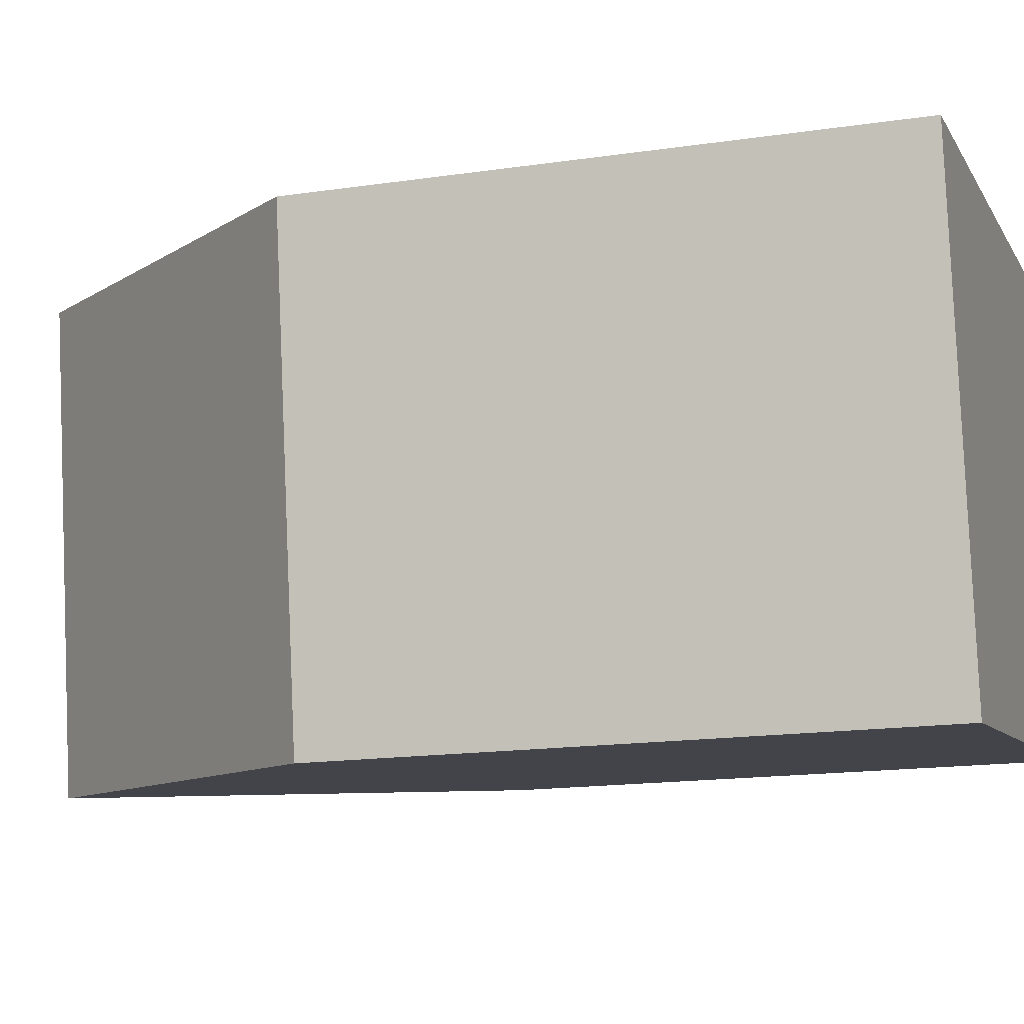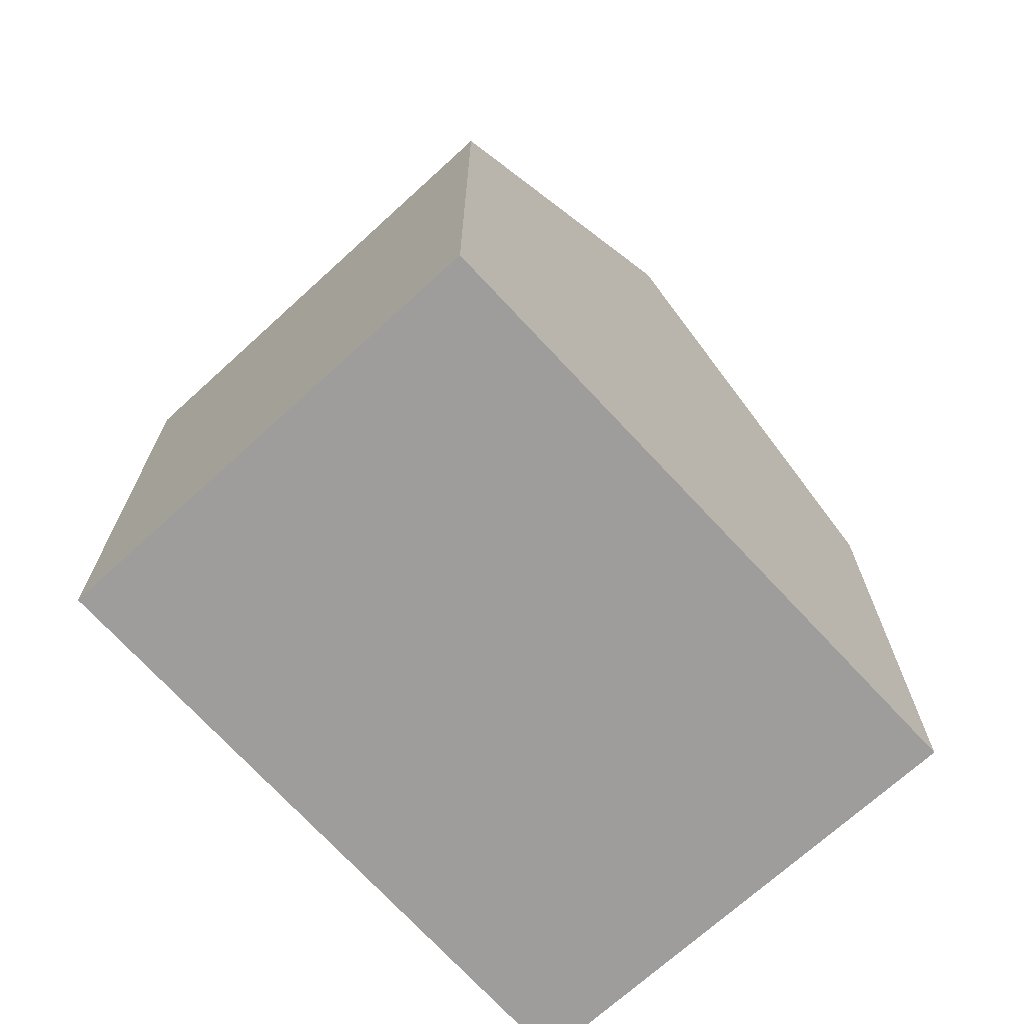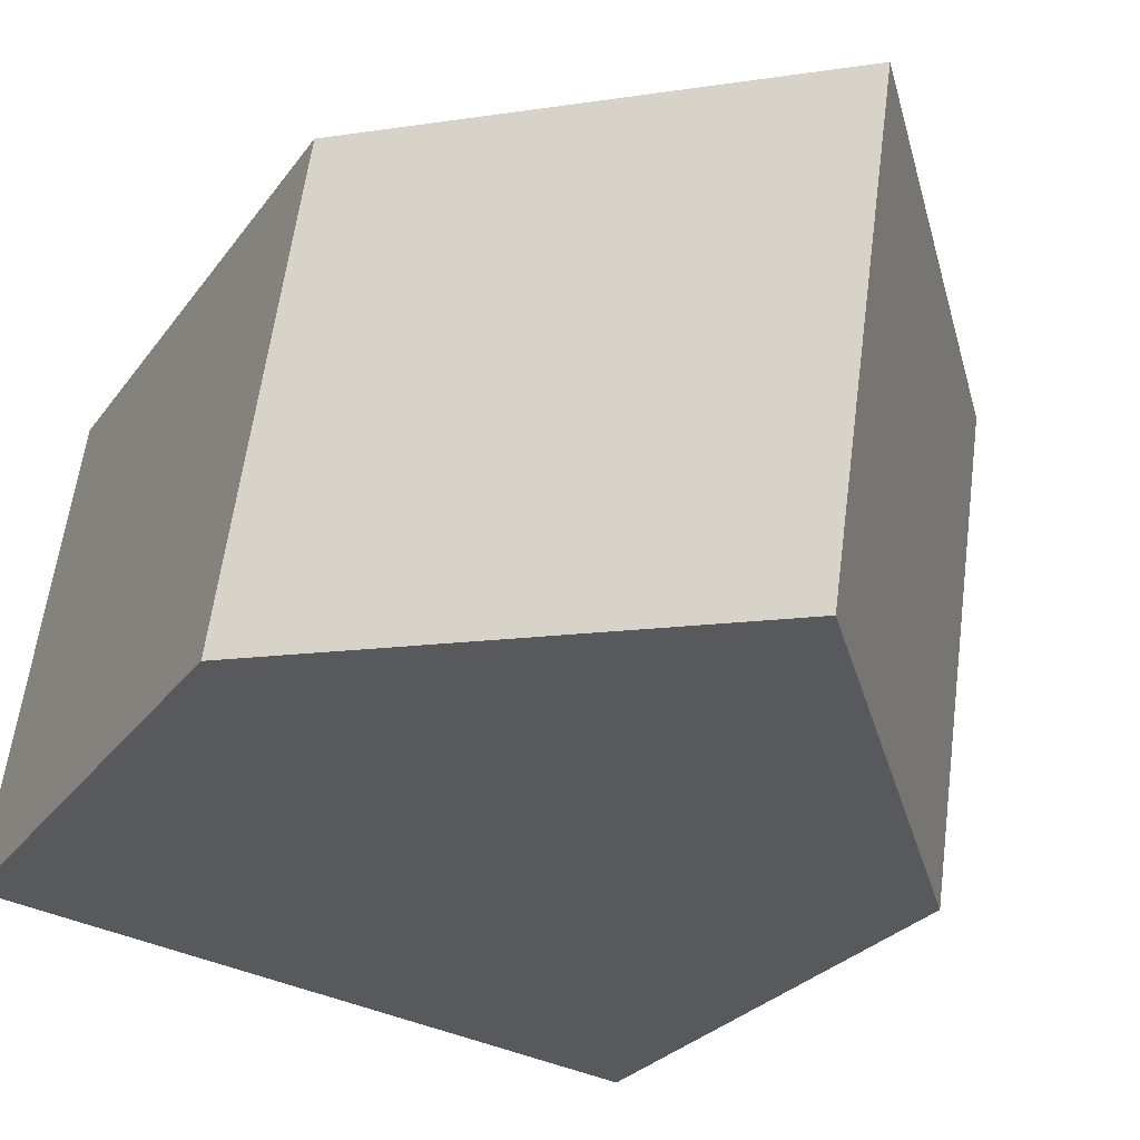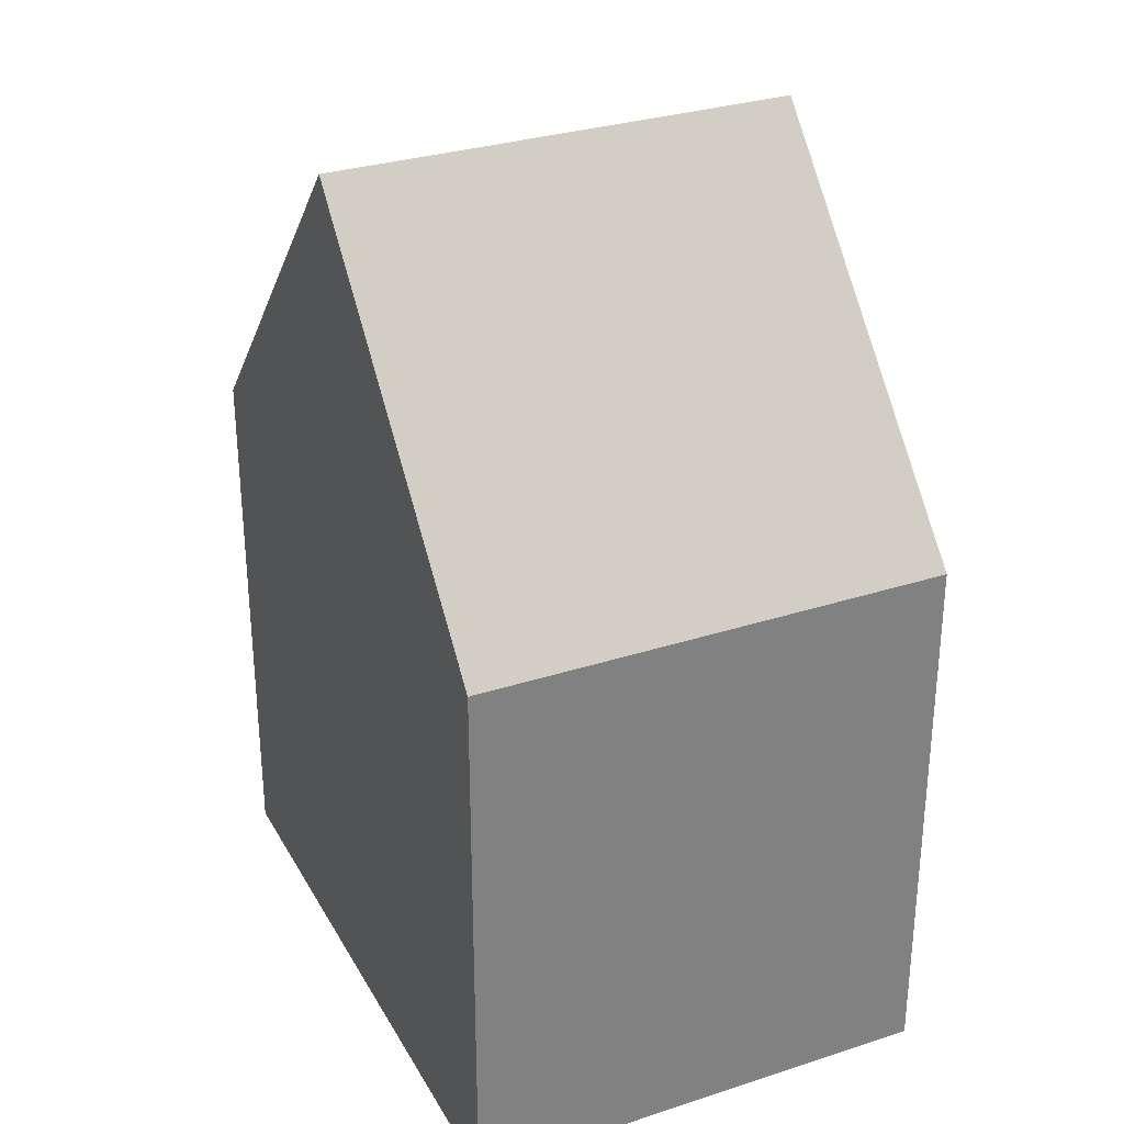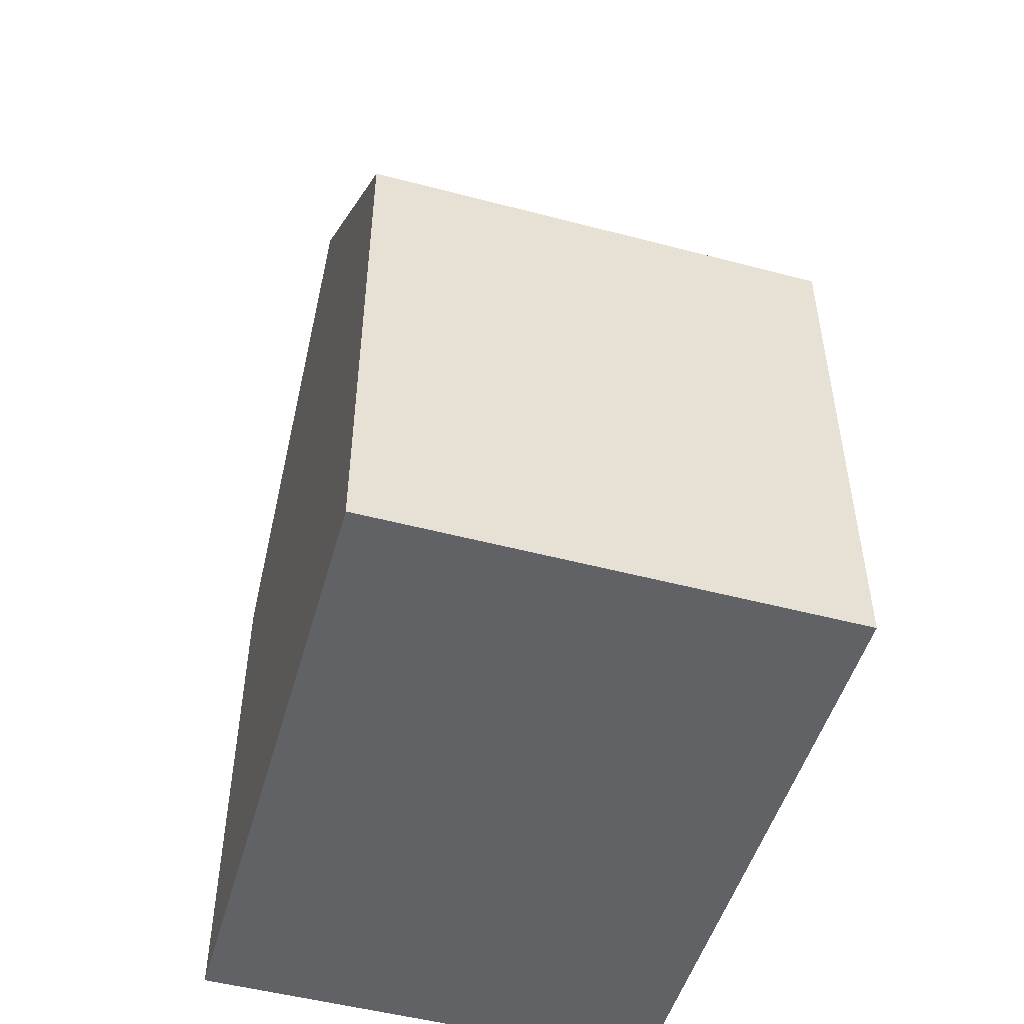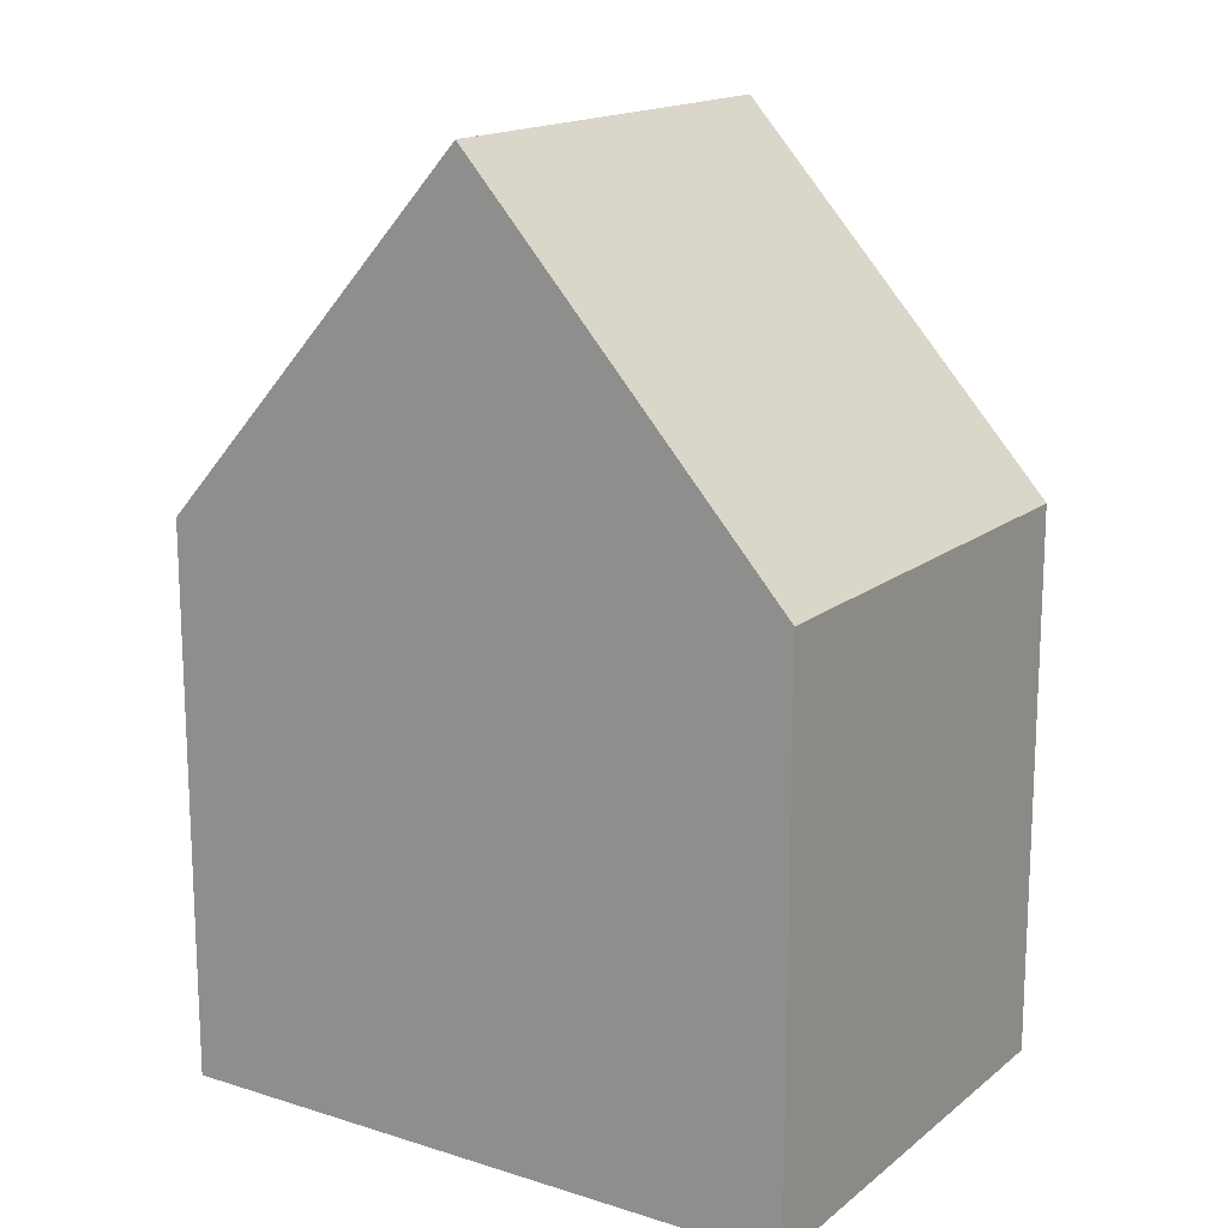
<metadata>
{"format":"obj","ext":"obj","renderer":"f3d","projection":"perspective","resolution":1024,"background":"white","views":[{"elev":-16.2,"azim":-73.0,"up":"+Z"},{"elev":-70.5,"azim":-55.9,"up":"+Y"},{"elev":-25.9,"azim":152.8,"up":"+Z"},{"elev":30.6,"azim":56.6,"up":"+Y"},{"elev":-50.7,"azim":65.6,"up":"+Y"},{"elev":16.1,"azim":24.3,"up":"+Y"}]}
</metadata>
<code>
v  5.866 13.84 -6.417
v  9.631 8.401 1.486
v  10.69 8.401 -5.747
v  4.815 13.84 0.743
v  1.373 8.777 -7.041
v  1.037 8.399 -7.088
v  0.044 8.403 -0.303
v  0 8.403 5.145e-16
v  0.341 8.788 0.053
v  1.037 4.34e-16 -7.088
v  0 0 0
v  0.044 1.855e-17 -0.303
v  9.631 -9.099e-17 1.486
v  0.341 -3.245e-18 0.053
v  4.815 -4.55e-17 0.743
v  10.69 3.519e-16 -5.747
v  5.866 3.929e-16 -6.417
v  1.373 4.311e-16 -7.041
g defaultobject
f 1 2 3
f 2 1 4
f 5 4 1
f 4 5 6
f 4 6 7
f 4 7 8
f 4 8 9
f 10 7 6
f 7 10 8
f 8 10 11
f 11 10 12
f 9 2 4
f 2 9 8
f 2 8 11
f 2 11 13
f 13 11 14
f 13 14 15
f 13 3 2
f 3 13 16
f 16 1 3
f 1 16 5
f 5 16 17
f 5 17 6
f 6 17 10
f 10 17 18
f 12 14 11
f 14 12 15
f 15 12 10
f 15 10 13
f 13 10 18
f 13 18 17
f 13 17 16

</code>
